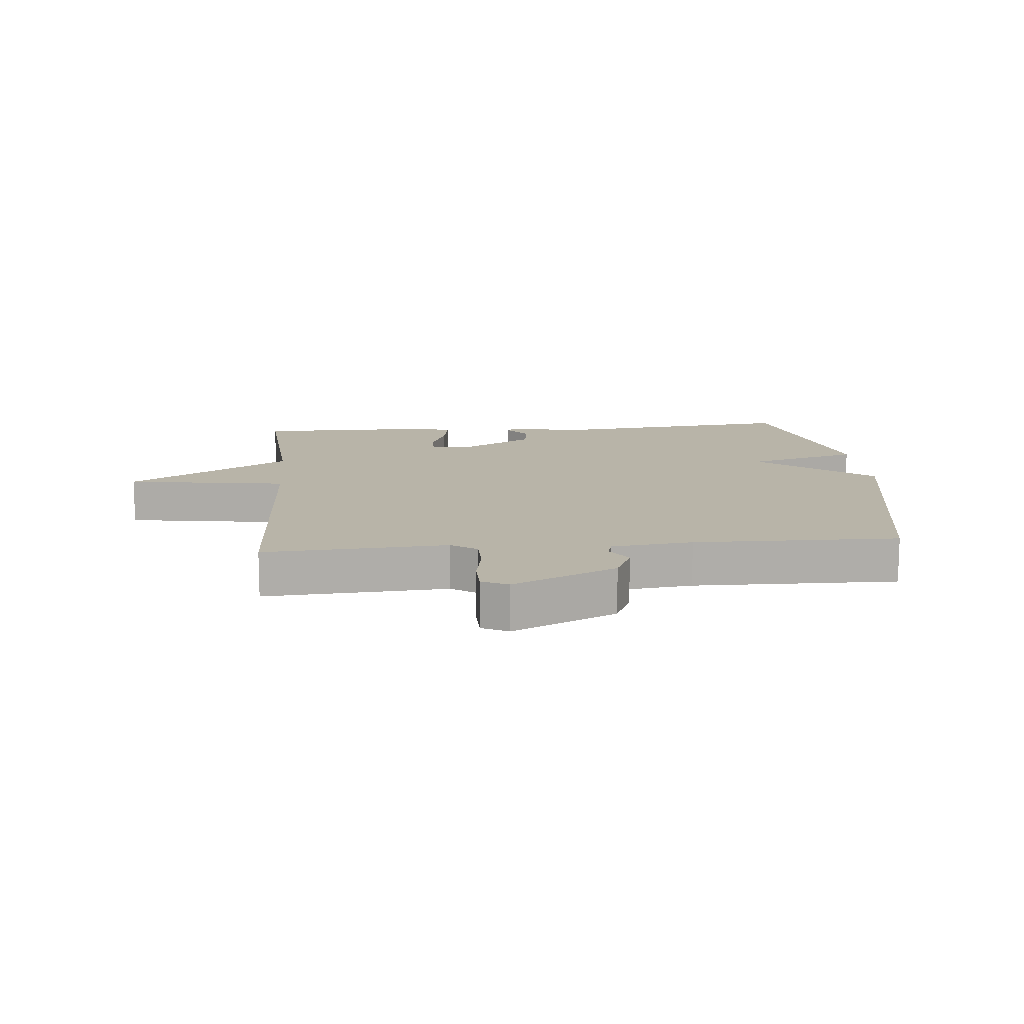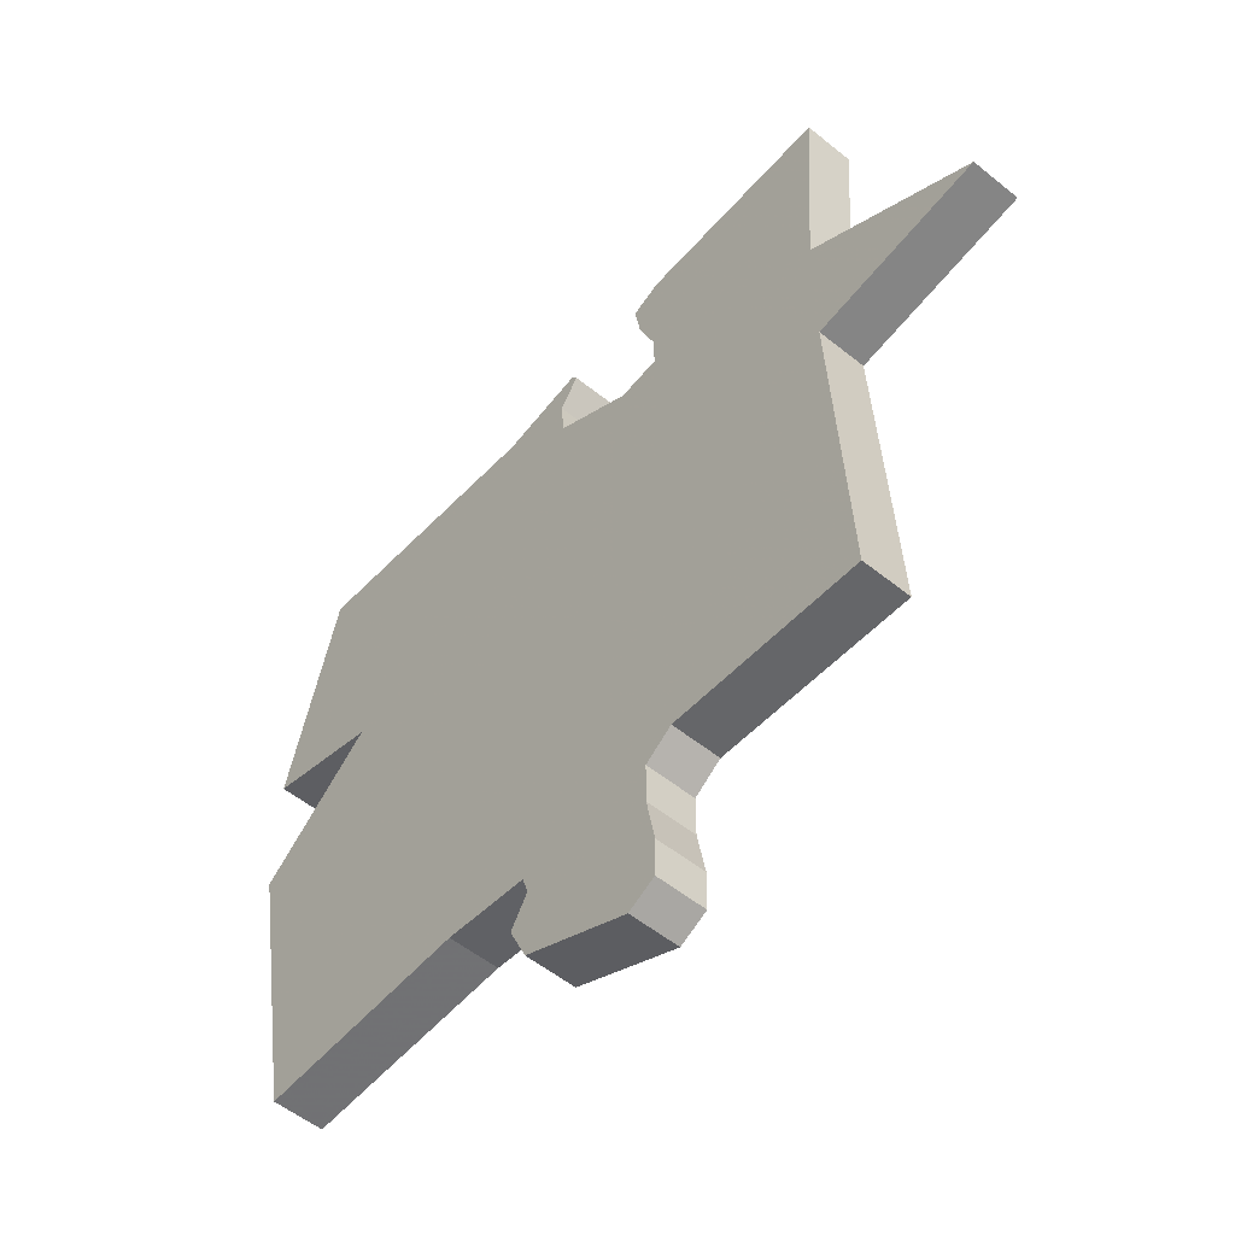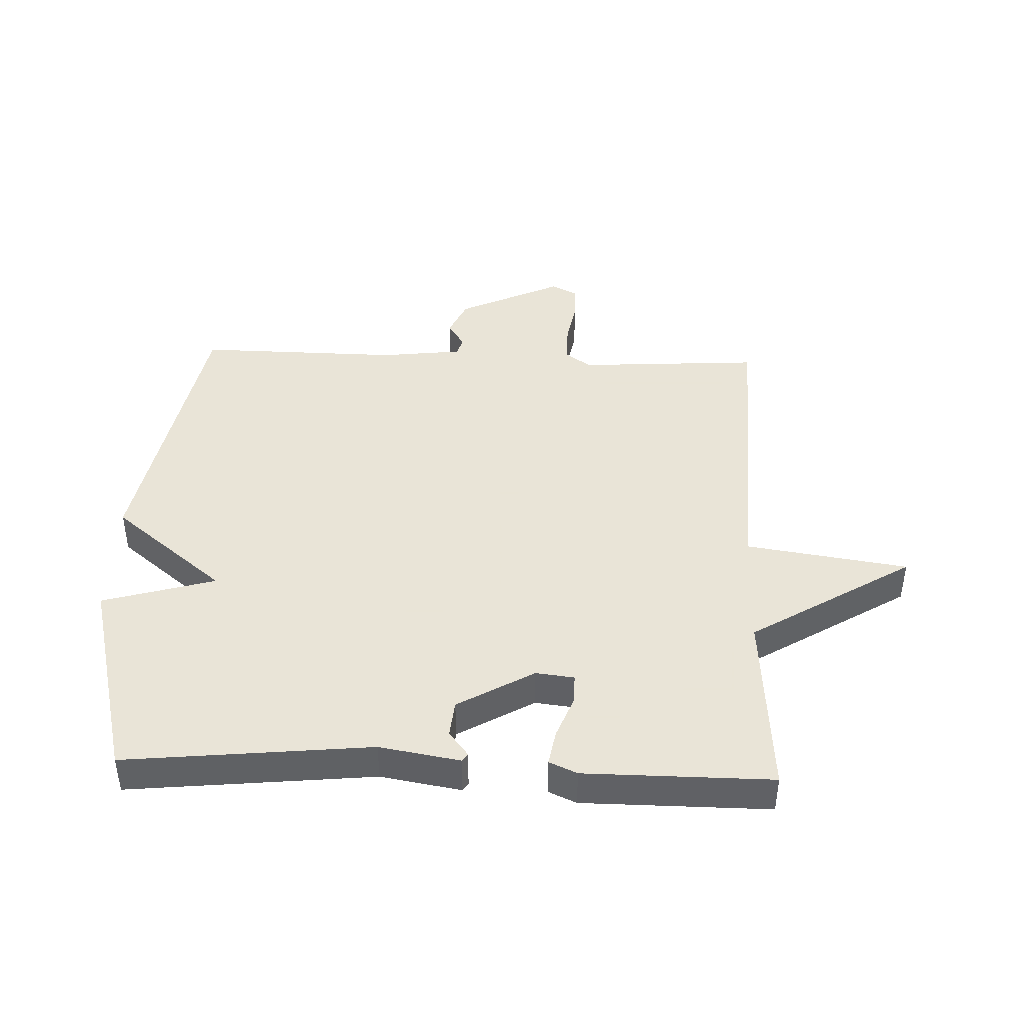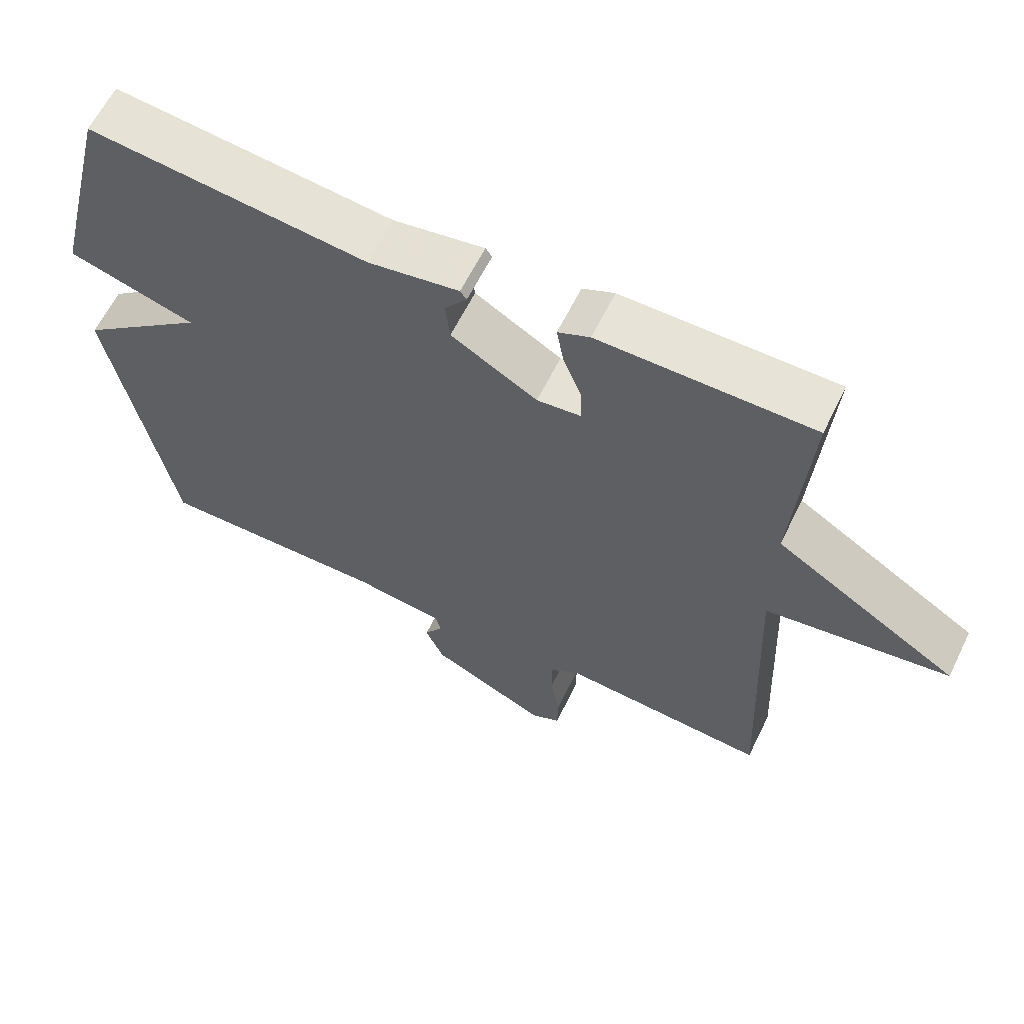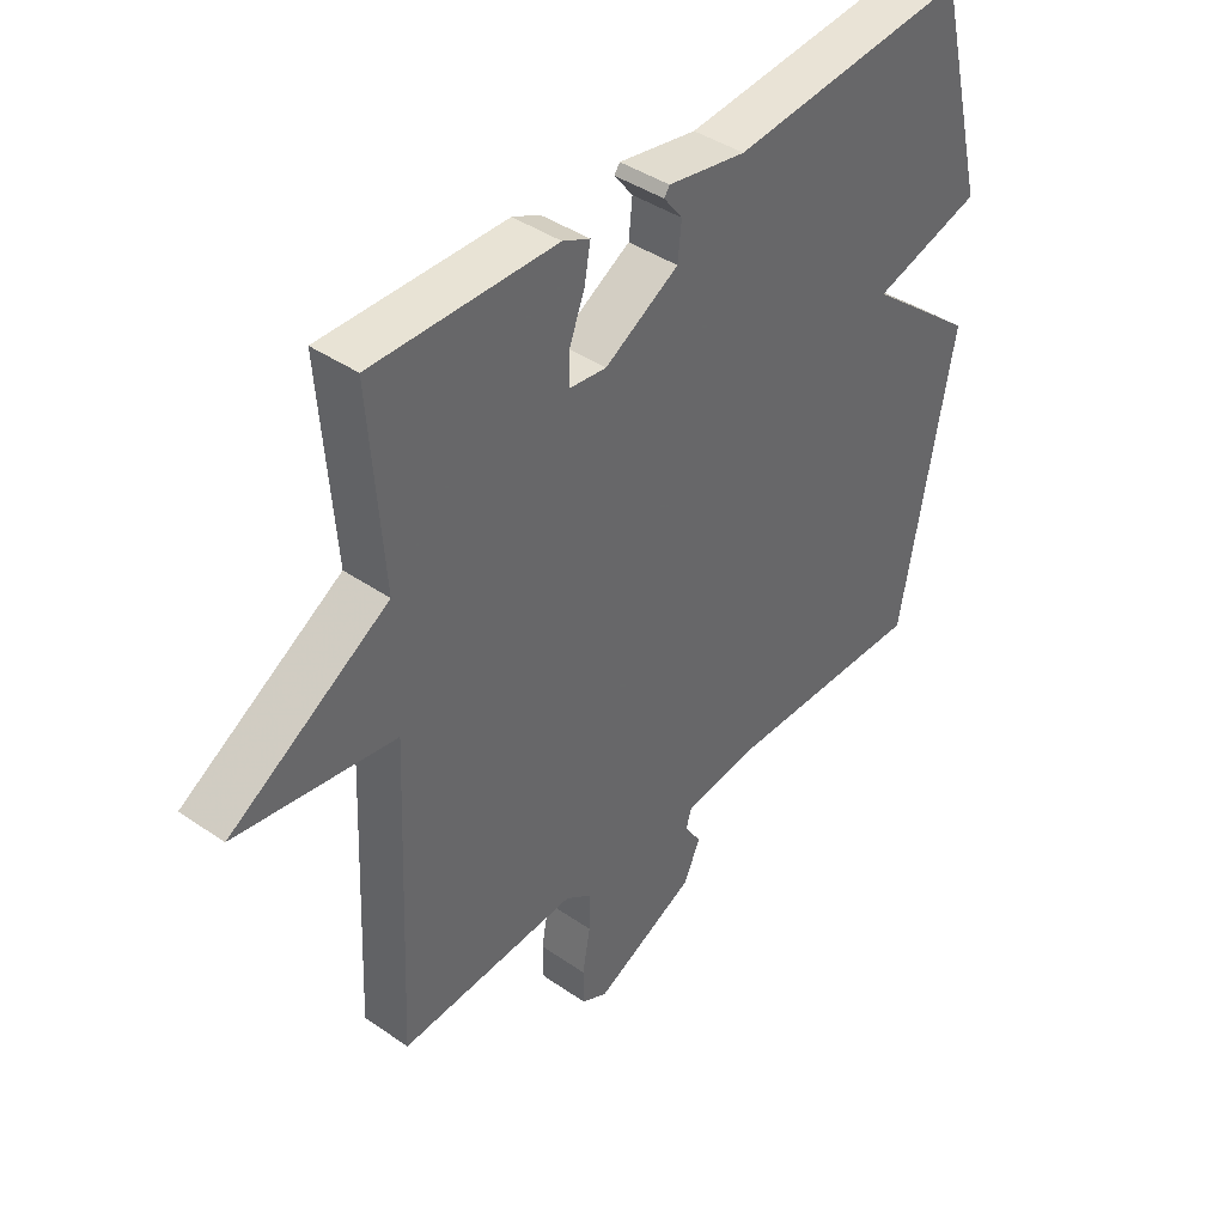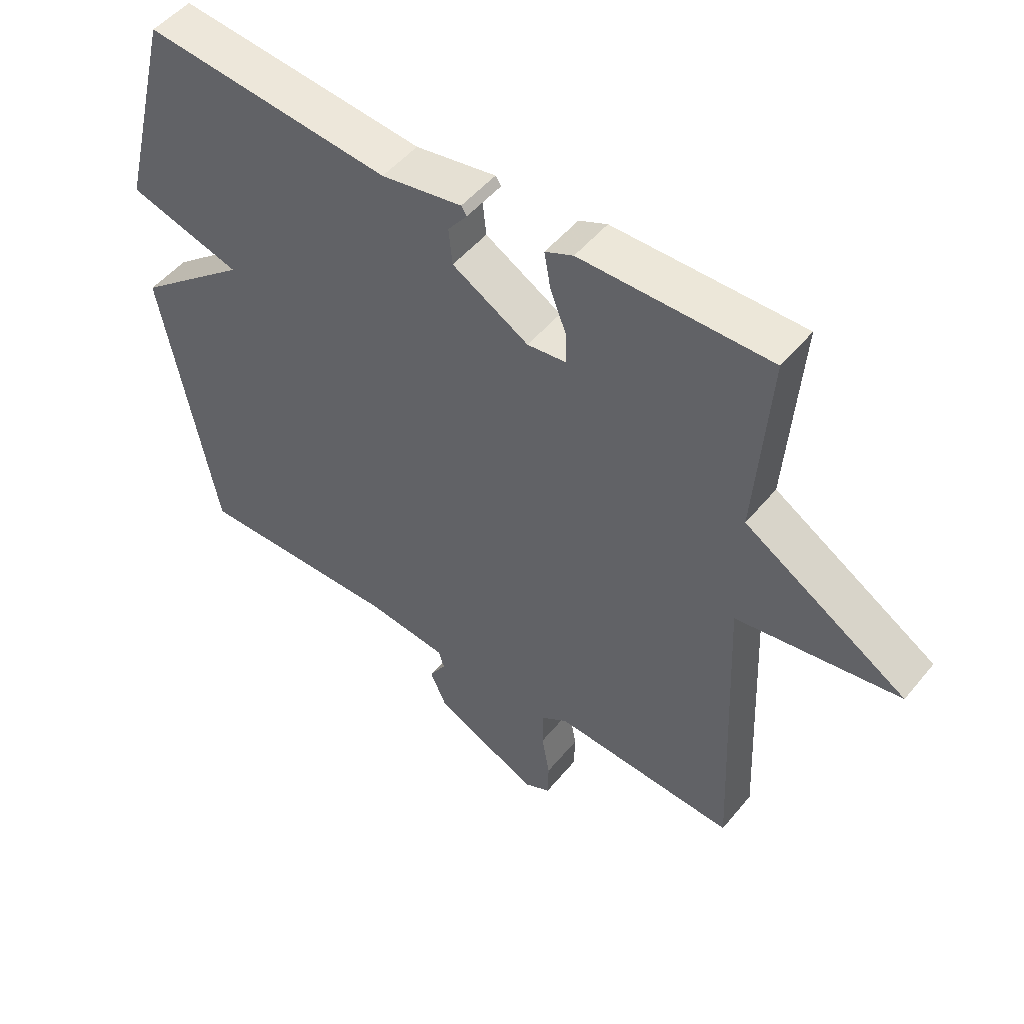
<metadata>
{"format":"obj","ext":"obj","renderer":"f3d","projection":"perspective","resolution":1024,"background":"white","views":[{"elev":13.0,"azim":174.9,"up":"+Y"},{"elev":-54.8,"azim":49.6,"up":"+Z"},{"elev":42.8,"azim":2.2,"up":"+Y"},{"elev":62.2,"azim":26.1,"up":"+Z"},{"elev":41.1,"azim":130.1,"up":"+Z"},{"elev":50.2,"azim":37.8,"up":"+Z"}]}
</metadata>
<code>
v -0.5 0.07 0.5
v -0.106 0.07 0.459
v 0.023 0.07 0.481
v 0.032 0.07 0.468
v 0.001 0.07 0.428
v 0.007 0.07 0.369
v 0.129 0.07 0.298
v 0.191 0.07 0.305
v 0.19 0.07 0.355
v 0.164 0.07 0.422
v 0.154 0.07 0.479
v 0.199 0.07 0.499
v 0.5 0.07 0.5
v 0.478 0.07 0.196
v 0.738 0.07 0.035
v 0.478 0.07 -0.004
v 0.5 0.07 -0.5
v 0.206 0.07 -0.481
v 0.164 0.07 -0.51
v 0.164 0.07 -0.572
v 0.177 0.07 -0.644
v 0.176 0.07 -0.702
v 0.134 0.07 -0.723
v -0.033 0.07 -0.644
v -0.06 0.07 -0.584
v -0.033 0.07 -0.541
v -0.042 0.07 -0.512
v -0.172 0.07 -0.496
v -0.5 0.07 -0.5
v -0.585 0.07 -0.035
v -0.404 0.07 0.112
v -0.585 0.07 0.165
v -0.5 0 0.5
v -0.106 0 0.459
v 0.023 0 0.481
v 0.032 0 0.468
v 0.001 0 0.428
v 0.007 0 0.369
v 0.129 0 0.298
v 0.191 0 0.305
v 0.19 0 0.355
v 0.164 0 0.422
v 0.154 0 0.479
v 0.199 0 0.499
v 0.5 0 0.5
v 0.478 0 0.196
v 0.738 0 0.035
v 0.478 0 -0.004
v 0.5 0 -0.5
v 0.206 0 -0.481
v 0.164 0 -0.51
v 0.164 0 -0.572
v 0.177 0 -0.644
v 0.176 0 -0.702
v 0.134 0 -0.723
v -0.033 0 -0.644
v -0.06 0 -0.584
v -0.033 0 -0.541
v -0.042 0 -0.512
v -0.172 0 -0.496
v -0.5 0 -0.5
v -0.585 0 -0.035
v -0.404 0 0.112
v -0.585 0 0.165
f 31 32 1 2
f 28 29 30 31
f 27 28 31 2
f 26 27 2
f 24 25 26
f 23 24 26
f 22 23 26
f 21 22 26
f 20 21 26
f 19 20 26 2
f 18 19 2
f 16 17 18
f 14 15 16
f 14 16 18
f 12 13 14
f 11 12 14
f 10 11 14
f 9 10 14
f 8 9 14
f 7 8 14 18
f 6 7 18
f 2 3 4 5
f 2 5 6
f 2 6 18
f 34 33 64 63
f 63 62 61 60
f 34 63 60 59
f 34 59 58
f 58 57 56
f 58 56 55
f 58 55 54
f 58 54 53
f 58 53 52
f 34 58 52 51
f 34 51 50
f 50 49 48
f 48 47 46
f 50 48 46
f 46 45 44
f 46 44 43
f 46 43 42
f 46 42 41
f 46 41 40
f 50 46 40 39
f 50 39 38
f 37 36 35 34
f 38 37 34
f 50 38 34
f 1 33 34 2
f 2 34 35 3
f 3 35 36 4
f 4 36 37 5
f 5 37 38 6
f 6 38 39 7
f 7 39 40 8
f 8 40 41 9
f 9 41 42 10
f 10 42 43 11
f 11 43 44 12
f 12 44 45 13
f 13 45 46 14
f 14 46 47 15
f 15 47 48 16
f 16 48 49 17
f 17 49 50 18
f 18 50 51 19
f 19 51 52 20
f 20 52 53 21
f 21 53 54 22
f 22 54 55 23
f 23 55 56 24
f 24 56 57 25
f 25 57 58 26
f 26 58 59 27
f 27 59 60 28
f 28 60 61 29
f 29 61 62 30
f 30 62 63 31
f 31 63 64 32
f 32 64 33 1

</code>
